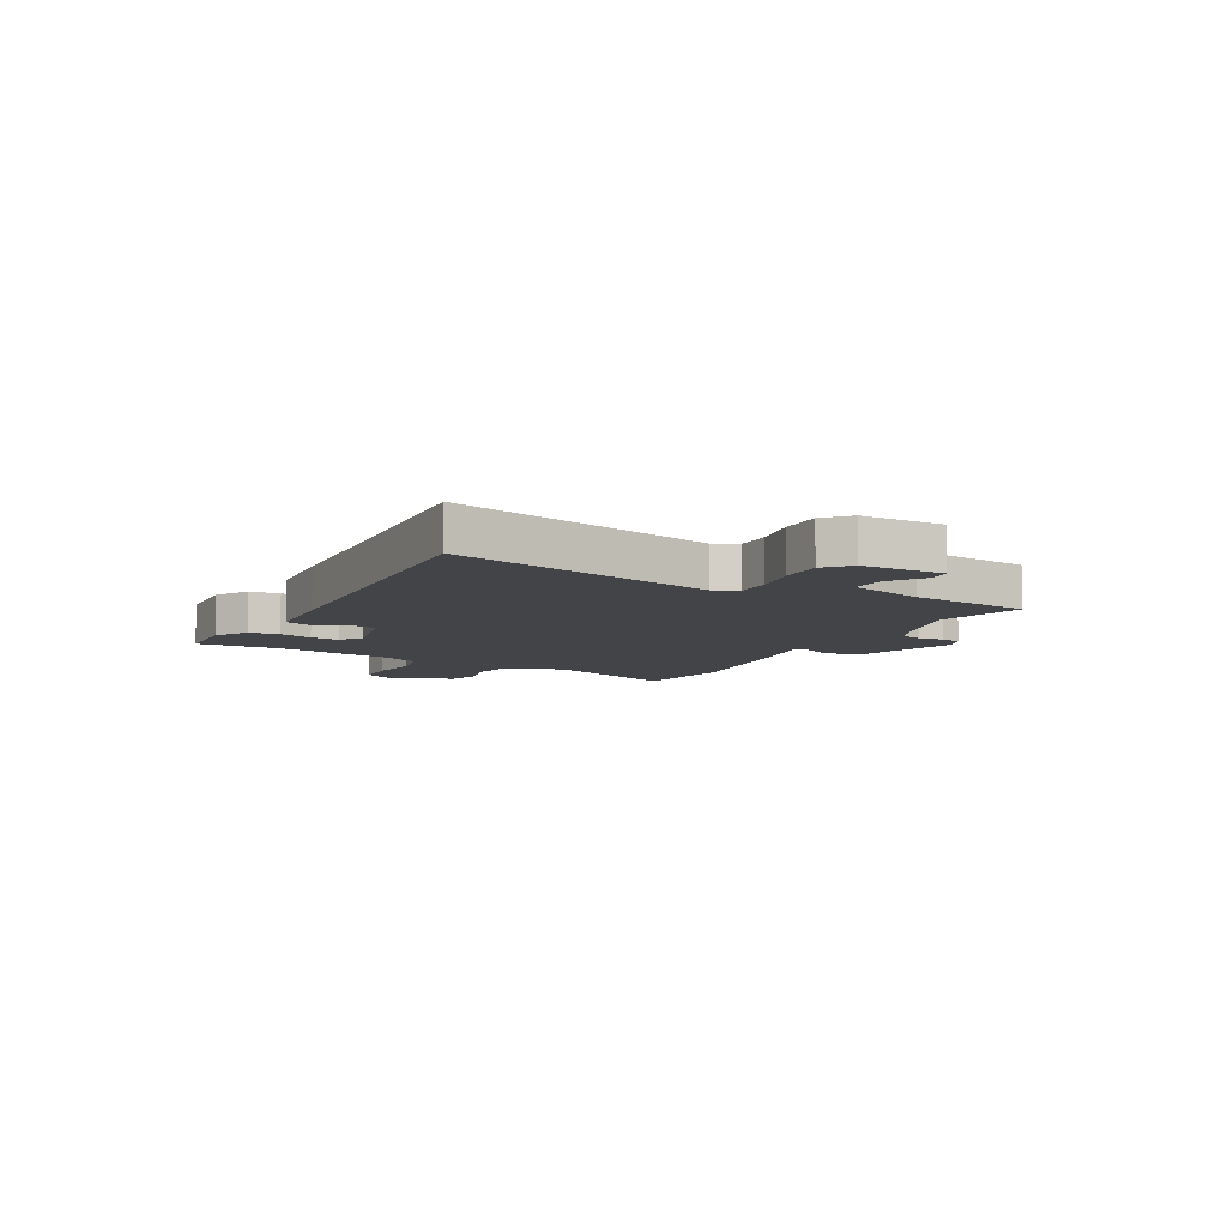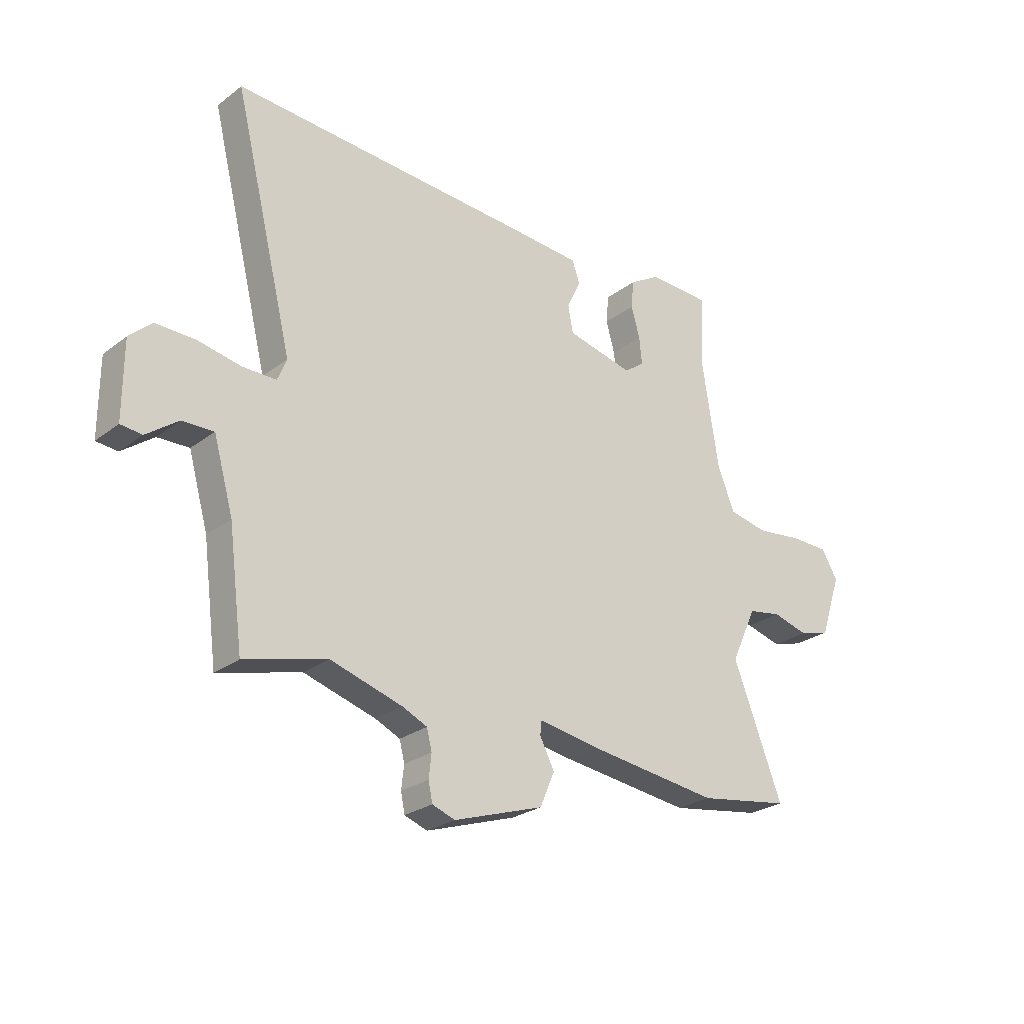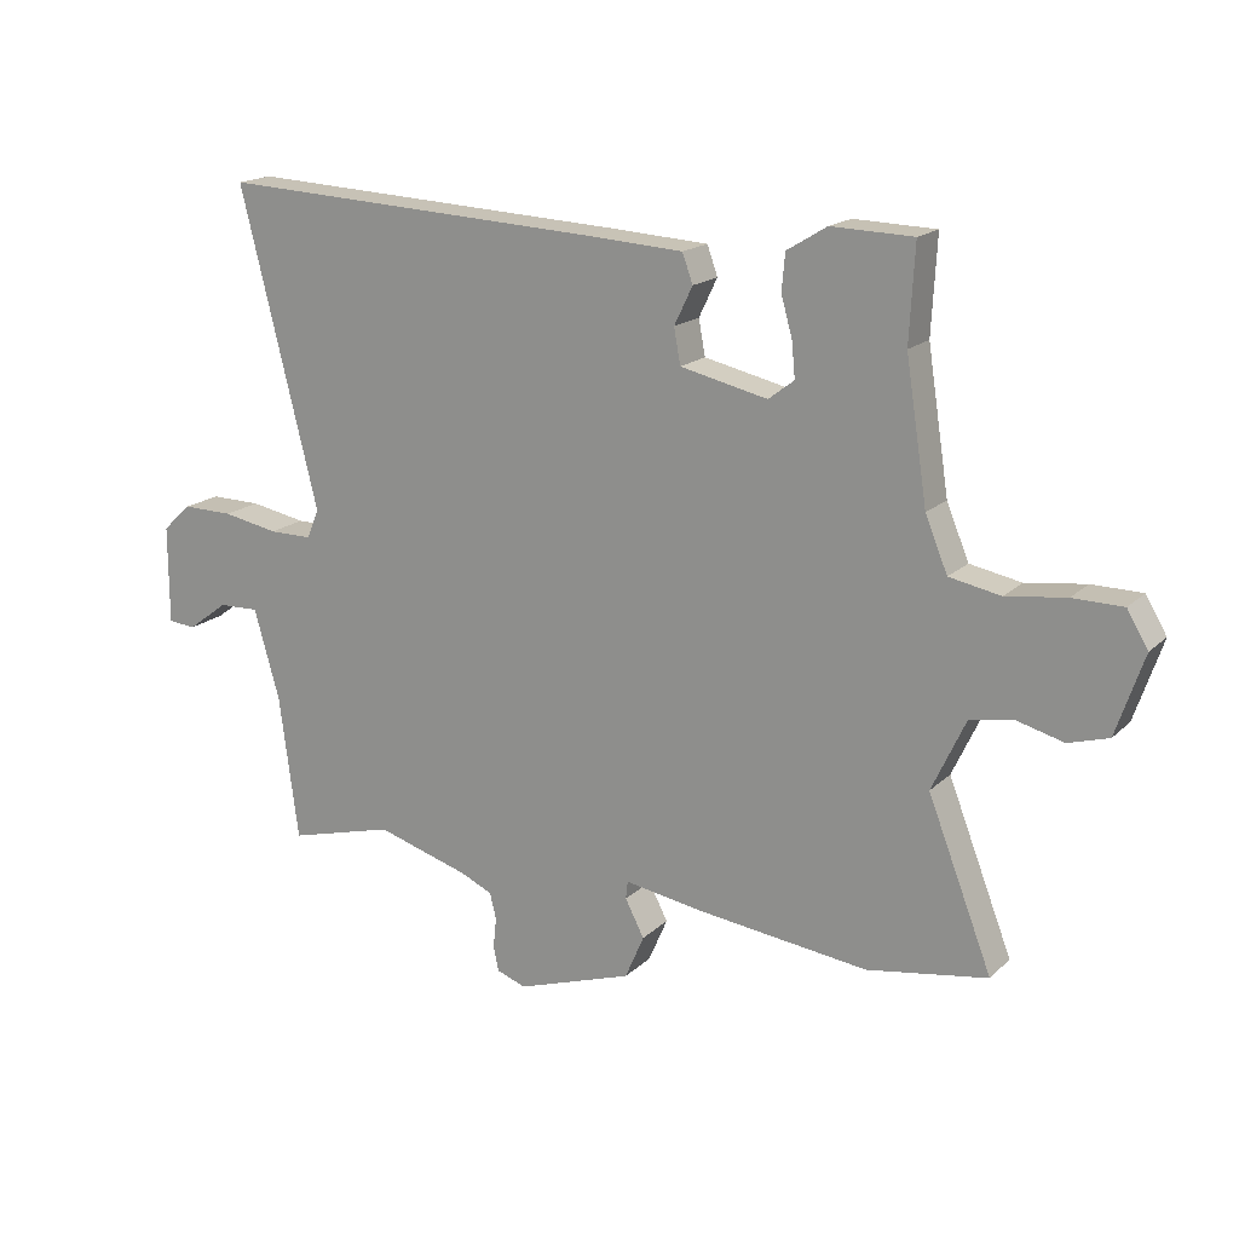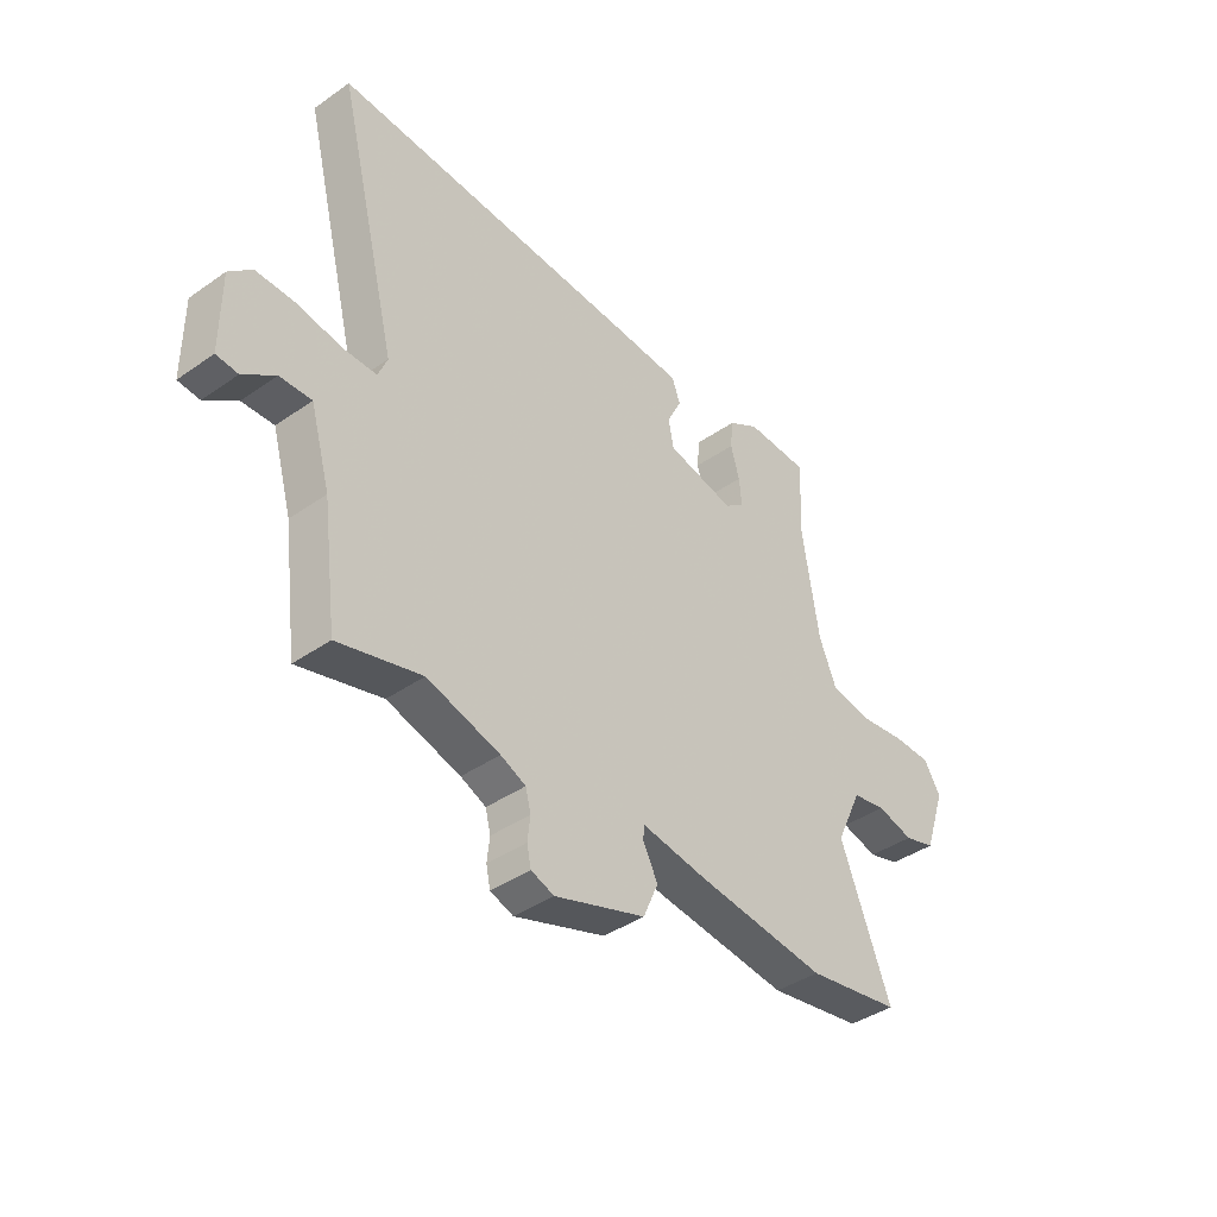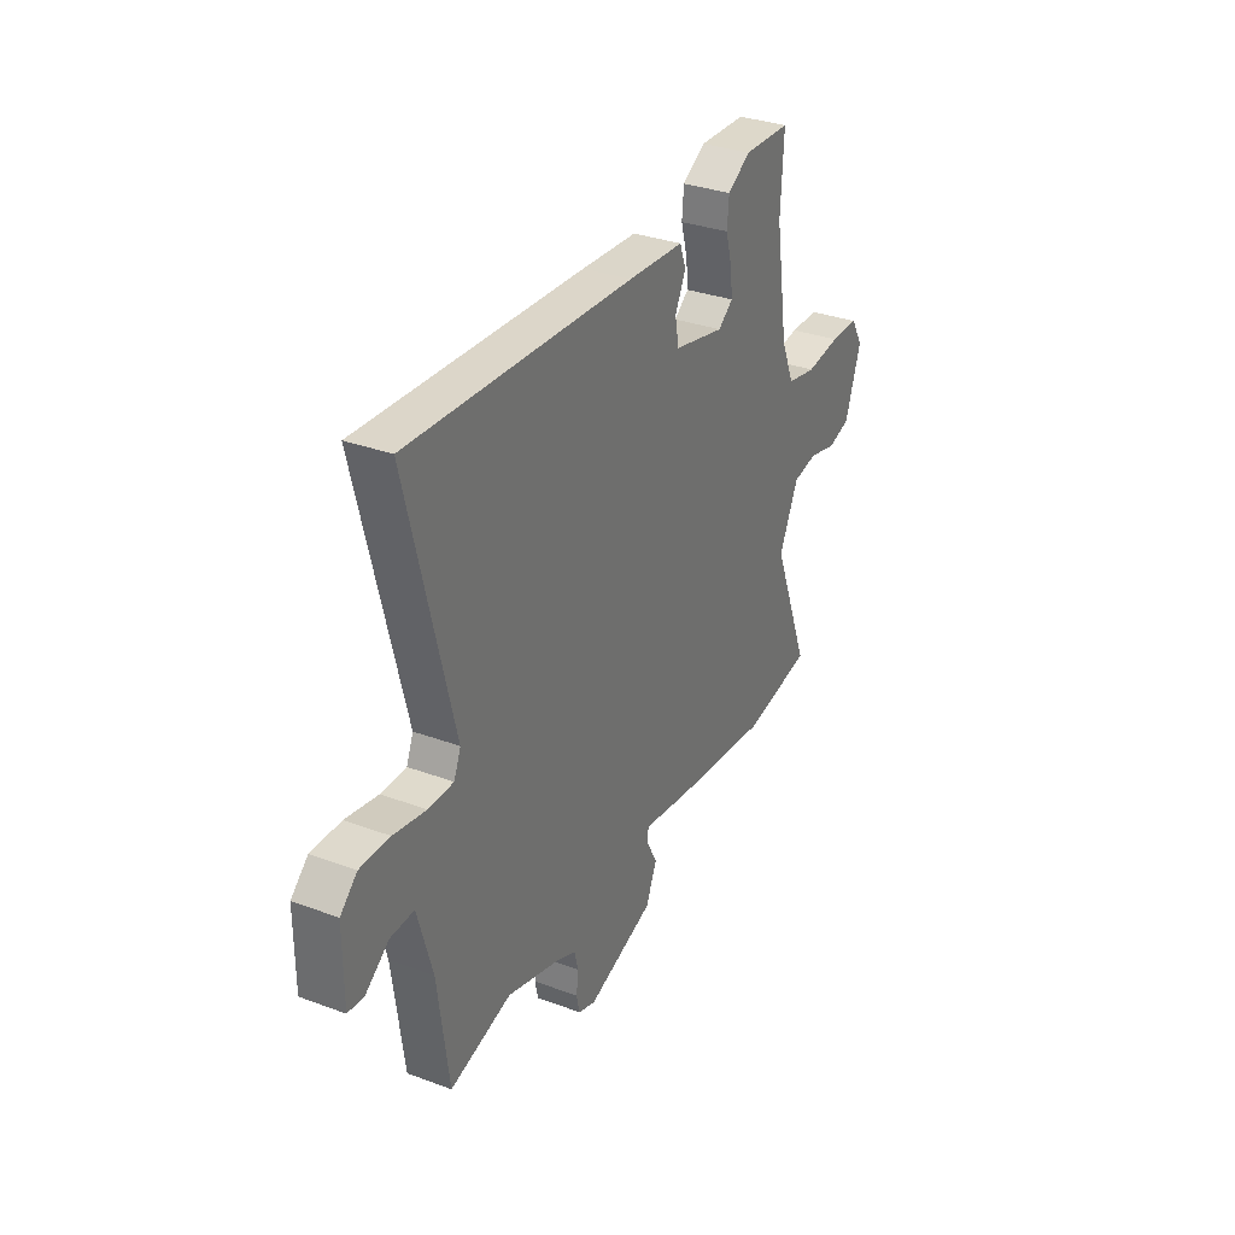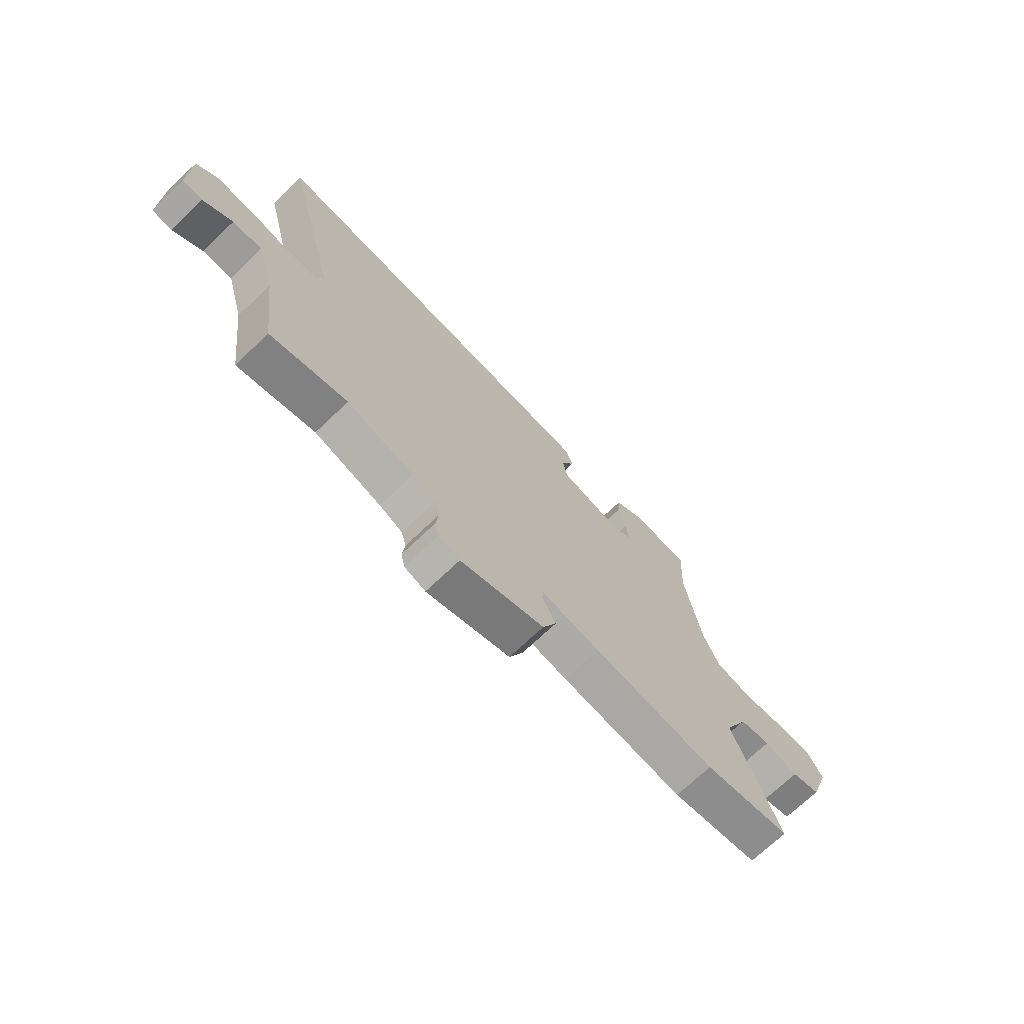
<metadata>
{"format":"obj","ext":"obj","renderer":"f3d","projection":"perspective","resolution":1024,"background":"white","views":[{"elev":-8.1,"azim":62.4,"up":"+Y"},{"elev":-26.0,"azim":139.8,"up":"+Z"},{"elev":17.4,"azim":-149.9,"up":"+Z"},{"elev":-40.5,"azim":130.6,"up":"+Z"},{"elev":32.5,"azim":117.3,"up":"+Z"},{"elev":-71.0,"azim":133.7,"up":"+Z"}]}
</metadata>
<code>
v -0.493 0.07 0.371
v -0.501 0.07 0.516
v -0.377 0.07 0.52
v -0.316 0.07 0.483
v -0.311 0.07 0.427
v -0.328 0.07 0.366
v -0.333 0.07 0.313
v -0.294 0.07 0.283
v -0.161 0.07 0.313
v -0.151 0.07 0.367
v -0.179 0.07 0.425
v -0.163 0.07 0.469
v -0.016 0.07 0.478
v 0.573 0.07 0.508
v 0.454 0.07 0.029
v 0.472 0.07 -0.015
v 0.538 0.07 -0.015
v 0.623 0.07 0.001
v 0.701 0.07 0.002
v 0.745 0.07 -0.039
v 0.745 0.07 -0.189
v 0.703 0.07 -0.193
v 0.641 0.07 -0.147
v 0.579 0.07 -0.145
v 0.54 0.07 -0.282
v 0.511 0.07 -0.503
v 0.349 0.07 -0.46
v 0.207 0.07 -0.502
v 0.158 0.07 -0.524
v 0.148 0.07 -0.564
v 0.153 0.07 -0.61
v 0.145 0.07 -0.648
v 0.1 0.07 -0.664
v -0.077 0.07 -0.605
v -0.106 0.07 -0.538
v -0.077 0.07 -0.482
v -0.08 0.07 -0.455
v -0.204 0.07 -0.475
v -0.461 0.07 -0.506
v -0.644 0.07 -0.476
v -0.546 0.07 -0.224
v -0.597 0.07 -0.115
v -0.663 0.07 -0.103
v -0.734 0.07 -0.122
v -0.795 0.07 -0.104
v -0.837 0.07 0.019
v -0.805 0.07 0.073
v -0.729 0.07 0.074
v -0.638 0.07 0.062
v -0.56 0.07 0.077
v -0.526 0.07 0.159
v -0.493 0 0.371
v -0.501 0 0.516
v -0.377 0 0.52
v -0.316 0 0.483
v -0.311 0 0.427
v -0.328 0 0.366
v -0.333 0 0.313
v -0.294 0 0.283
v -0.161 0 0.313
v -0.151 0 0.367
v -0.179 0 0.425
v -0.163 0 0.469
v -0.016 0 0.478
v 0.573 0 0.508
v 0.454 0 0.029
v 0.472 0 -0.015
v 0.538 0 -0.015
v 0.623 0 0.001
v 0.701 0 0.002
v 0.745 0 -0.039
v 0.745 0 -0.189
v 0.703 0 -0.193
v 0.641 0 -0.147
v 0.579 0 -0.145
v 0.54 0 -0.282
v 0.511 0 -0.503
v 0.349 0 -0.46
v 0.207 0 -0.502
v 0.158 0 -0.524
v 0.148 0 -0.564
v 0.153 0 -0.61
v 0.145 0 -0.648
v 0.1 0 -0.664
v -0.077 0 -0.605
v -0.106 0 -0.538
v -0.077 0 -0.482
v -0.08 0 -0.455
v -0.204 0 -0.475
v -0.461 0 -0.506
v -0.644 0 -0.476
v -0.546 0 -0.224
v -0.597 0 -0.115
v -0.663 0 -0.103
v -0.734 0 -0.122
v -0.795 0 -0.104
v -0.837 0 0.019
v -0.805 0 0.073
v -0.729 0 0.074
v -0.638 0 0.062
v -0.56 0 0.077
v -0.526 0 0.159
f 47 48 49
f 46 47 49
f 45 46 49
f 44 45 49
f 43 44 49
f 42 43 49 50
f 41 42 50 51
f 39 40 41
f 38 39 41
f 37 38 41
f 34 35 36
f 33 34 36
f 32 33 36
f 31 32 36
f 30 31 36
f 29 30 36 37
f 41 51 1
f 37 41 1
f 29 37 1
f 28 29 1
f 21 22 23
f 20 21 23
f 19 20 23
f 18 19 23
f 17 18 23
f 16 17 23 24
f 13 14 15
f 12 13 15
f 11 12 15
f 10 11 15
f 9 10 15 16
f 16 24 25
f 9 16 25
f 8 9 25
f 4 5 6
f 3 4 6
f 2 3 6
f 1 2 6
f 1 6 7
f 1 7 8
f 28 1 8
f 27 28 8
f 8 25 26 27
f 100 99 98
f 100 98 97
f 100 97 96
f 100 96 95
f 100 95 94
f 101 100 94 93
f 102 101 93 92
f 92 91 90
f 92 90 89
f 92 89 88
f 87 86 85
f 87 85 84
f 87 84 83
f 87 83 82
f 87 82 81
f 88 87 81 80
f 52 102 92
f 52 92 88
f 52 88 80
f 52 80 79
f 74 73 72
f 74 72 71
f 74 71 70
f 74 70 69
f 74 69 68
f 75 74 68 67
f 66 65 64
f 66 64 63
f 66 63 62
f 66 62 61
f 67 66 61 60
f 76 75 67
f 76 67 60
f 76 60 59
f 57 56 55
f 57 55 54
f 57 54 53
f 57 53 52
f 58 57 52
f 59 58 52
f 59 52 79
f 59 79 78
f 78 77 76 59
f 1 52 53 2
f 2 53 54 3
f 3 54 55 4
f 4 55 56 5
f 5 56 57 6
f 6 57 58 7
f 7 58 59 8
f 8 59 60 9
f 9 60 61 10
f 10 61 62 11
f 11 62 63 12
f 12 63 64 13
f 13 64 65 14
f 14 65 66 15
f 15 66 67 16
f 16 67 68 17
f 17 68 69 18
f 18 69 70 19
f 19 70 71 20
f 20 71 72 21
f 21 72 73 22
f 22 73 74 23
f 23 74 75 24
f 24 75 76 25
f 25 76 77 26
f 26 77 78 27
f 27 78 79 28
f 28 79 80 29
f 29 80 81 30
f 30 81 82 31
f 31 82 83 32
f 32 83 84 33
f 33 84 85 34
f 34 85 86 35
f 35 86 87 36
f 36 87 88 37
f 37 88 89 38
f 38 89 90 39
f 39 90 91 40
f 40 91 92 41
f 41 92 93 42
f 42 93 94 43
f 43 94 95 44
f 44 95 96 45
f 45 96 97 46
f 46 97 98 47
f 47 98 99 48
f 48 99 100 49
f 49 100 101 50
f 50 101 102 51
f 51 102 52 1

</code>
